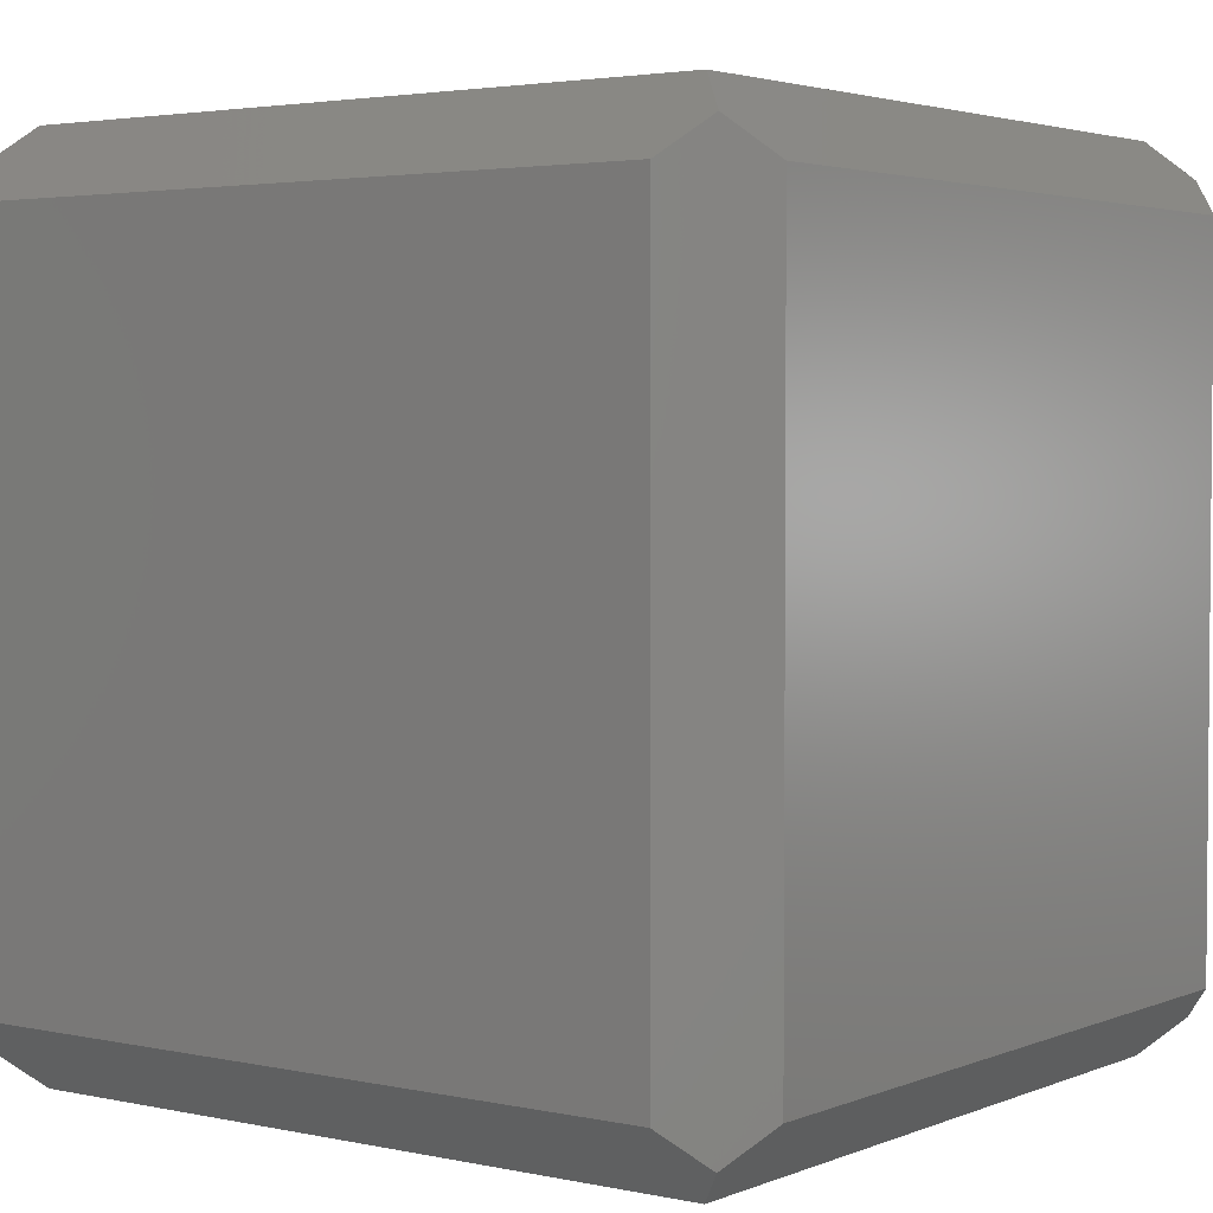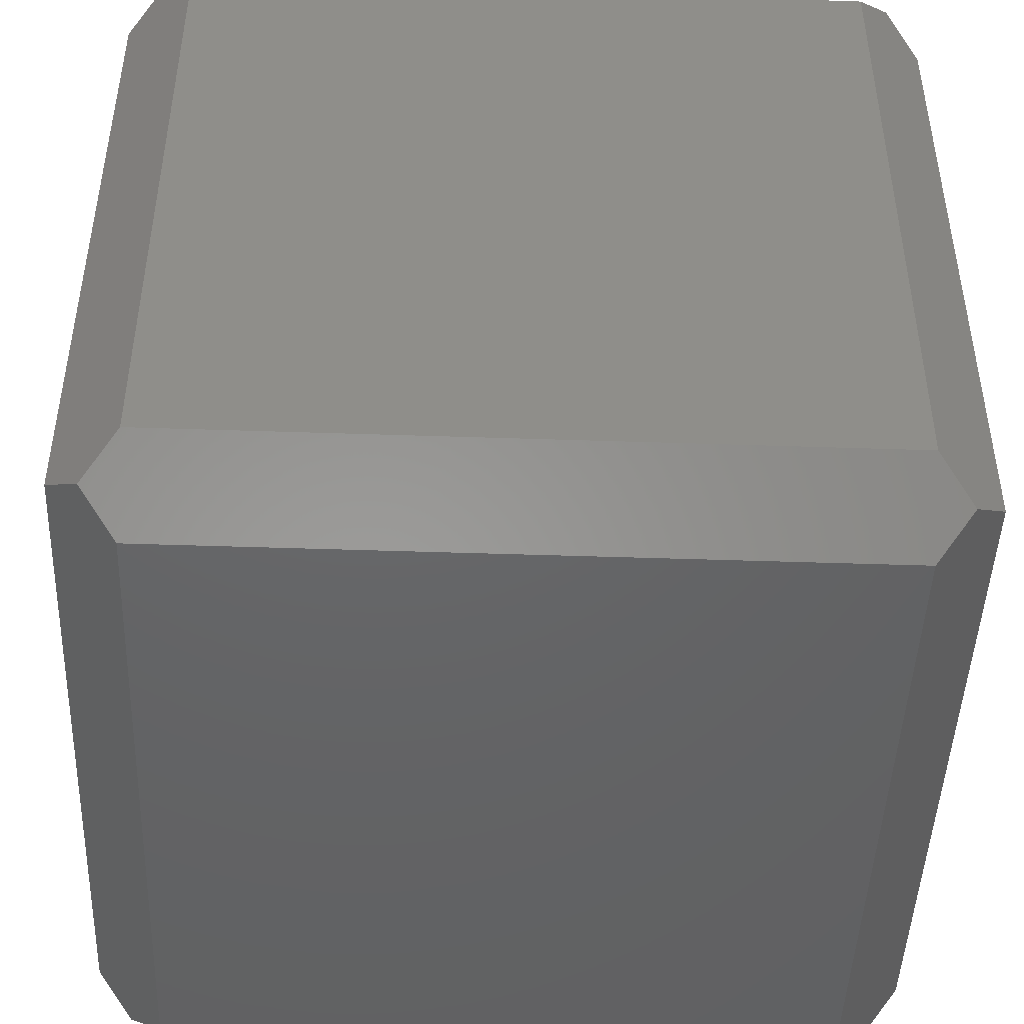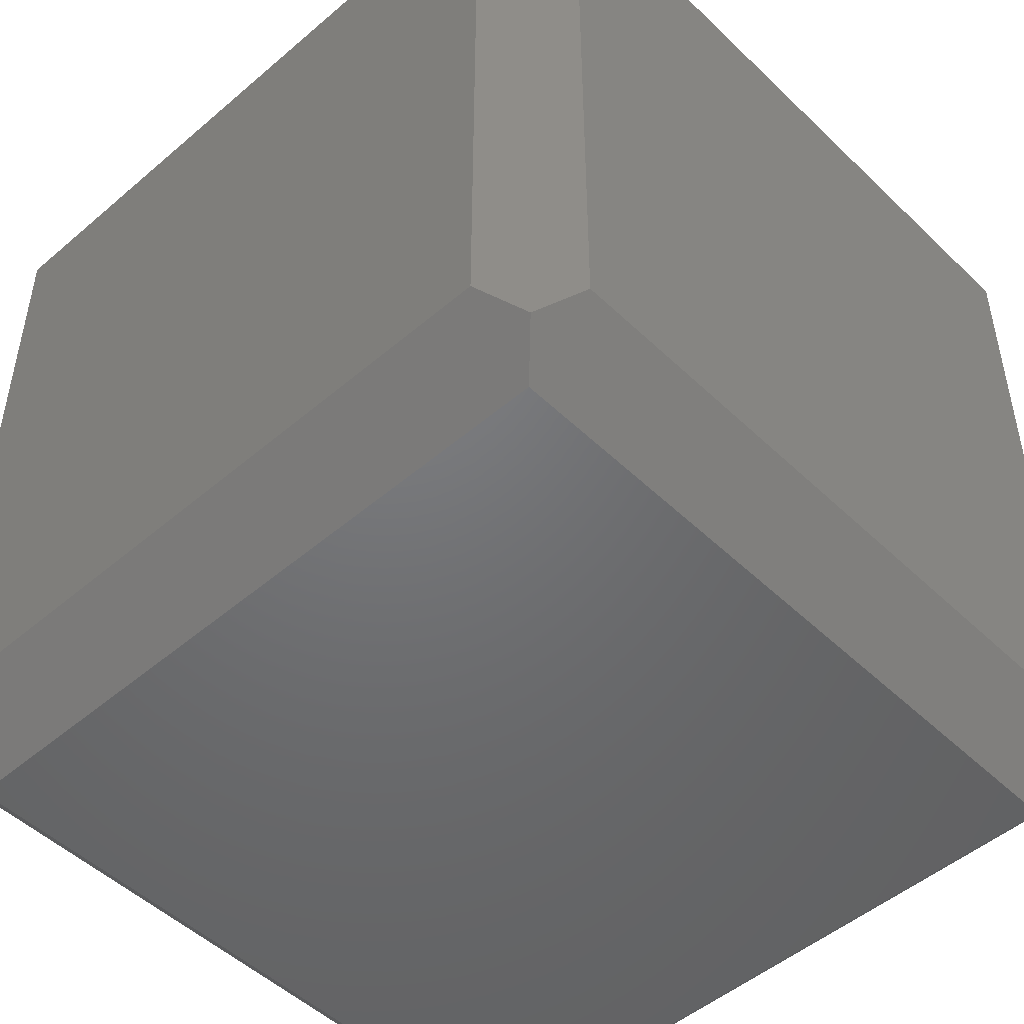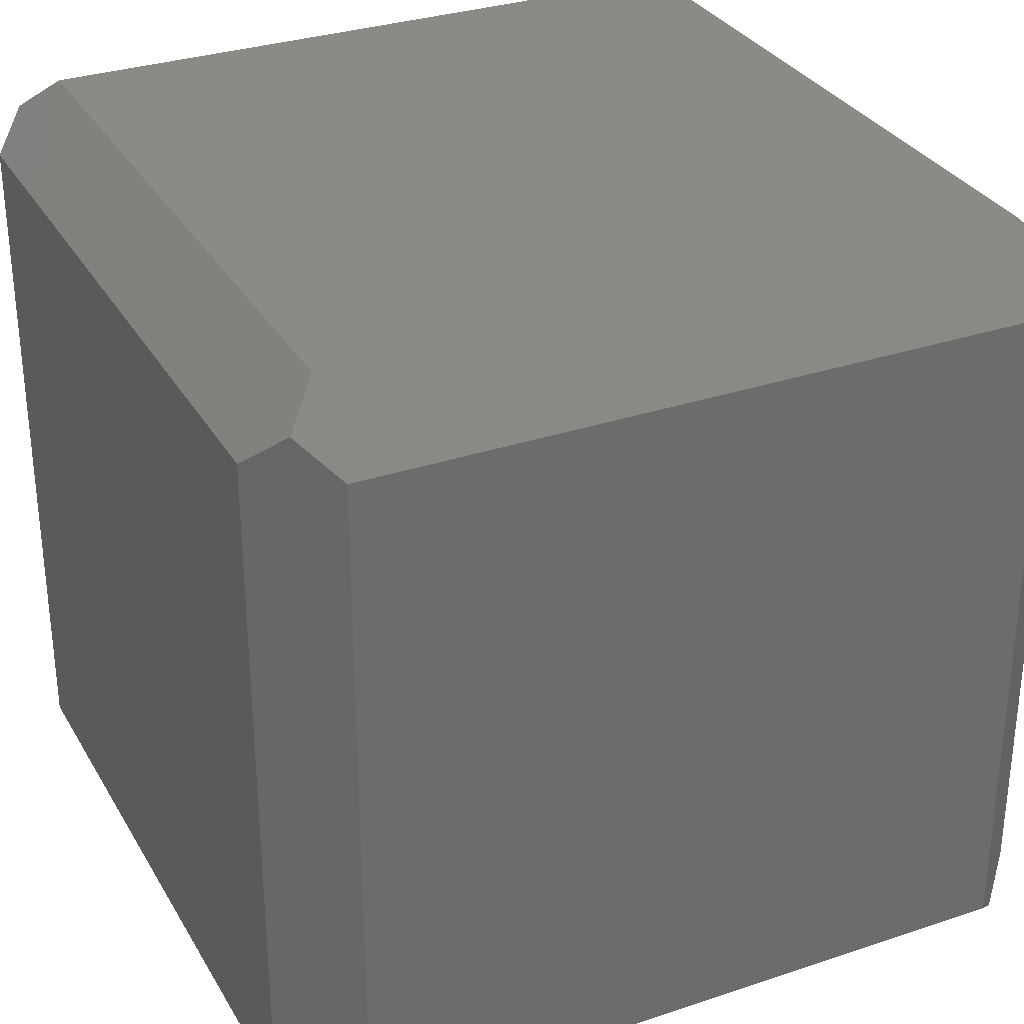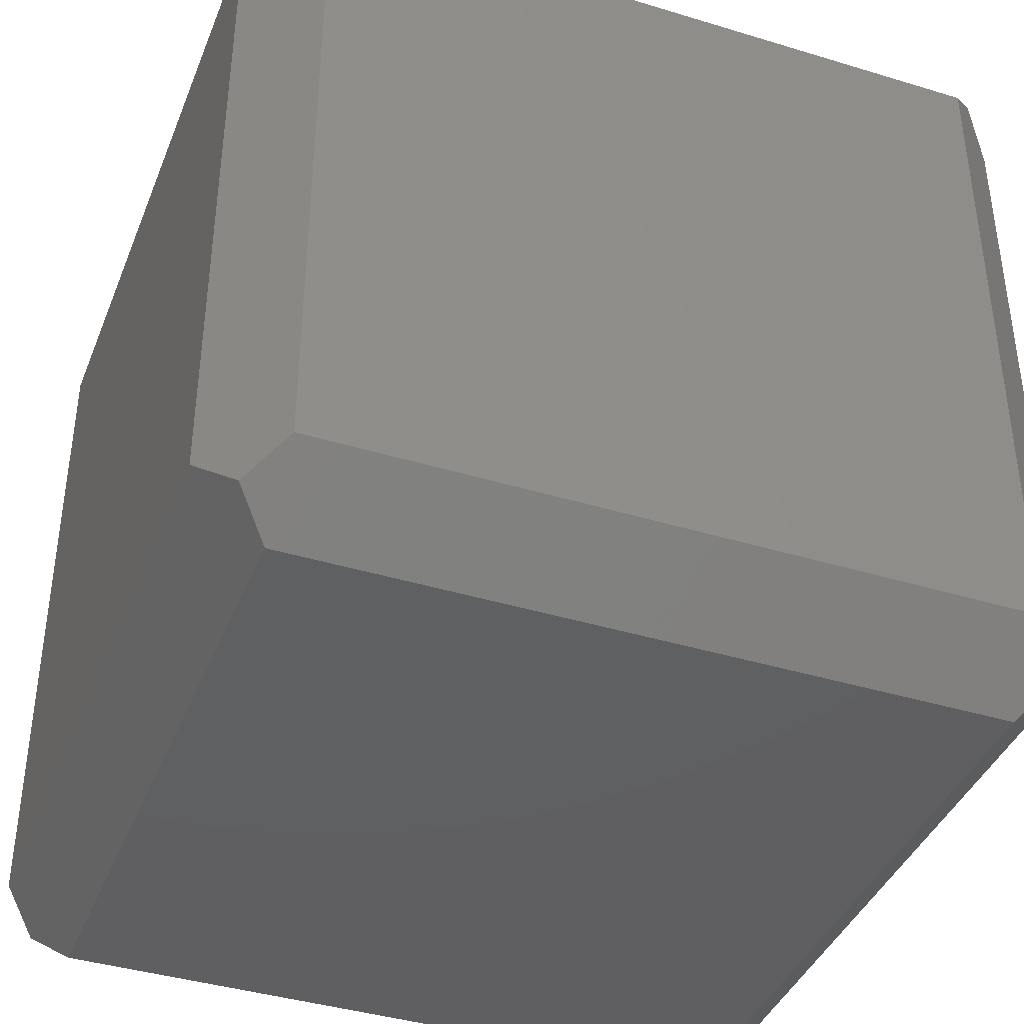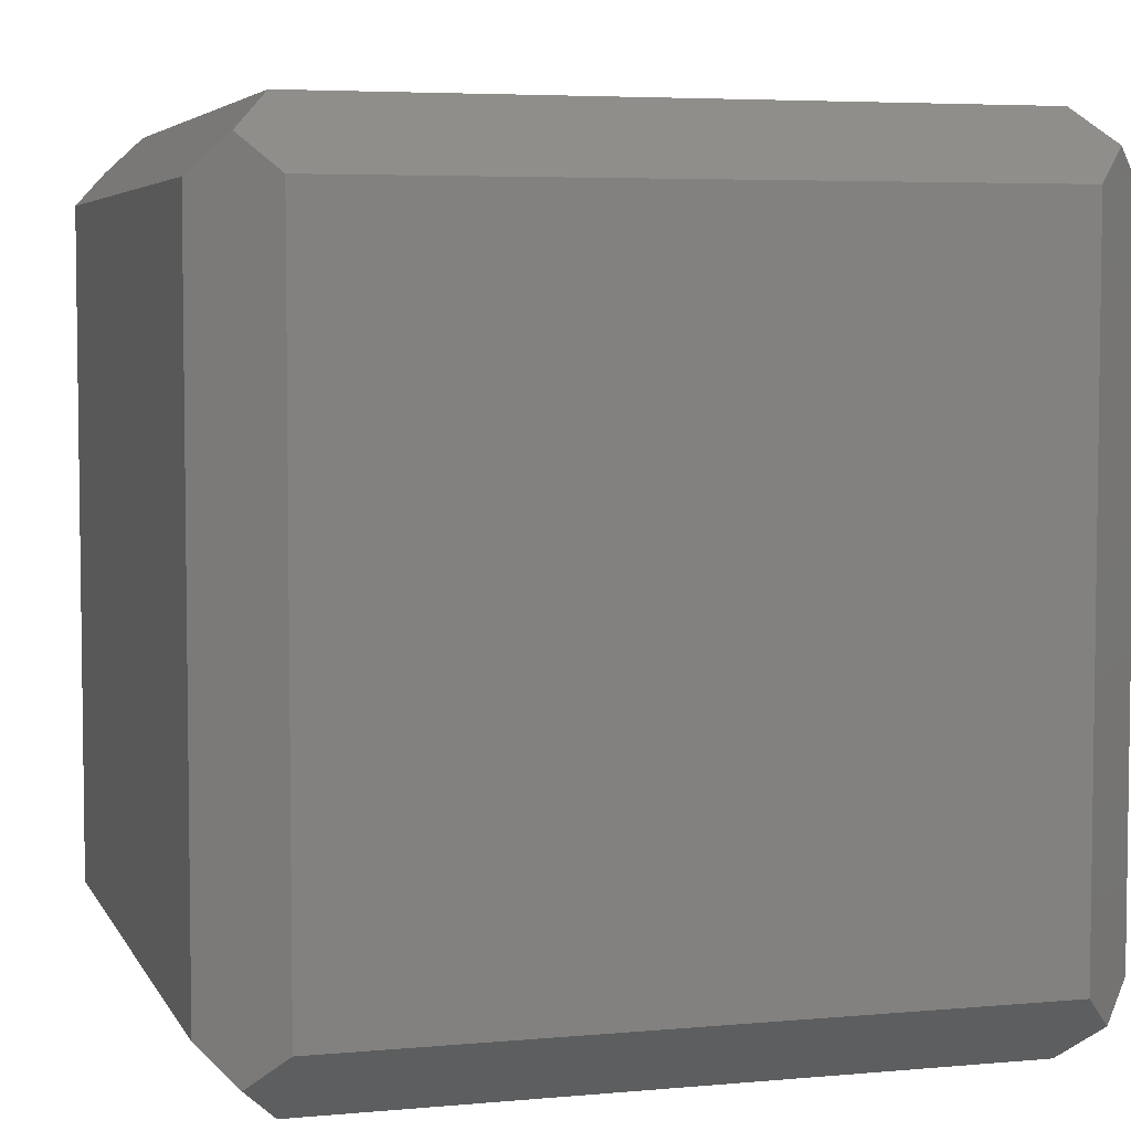
<metadata>
{"format":"stl","ext":"stl","renderer":"f3d","projection":"perspective","resolution":1024,"background":"white","views":[{"elev":3.1,"azim":36.5,"up":"+Z"},{"elev":-46.4,"azim":-2.2,"up":"+Y"},{"elev":-49.4,"azim":-136.6,"up":"+Z"},{"elev":31.4,"azim":-25.5,"up":"+Z"},{"elev":-40.2,"azim":69.4,"up":"+Y"},{"elev":5.0,"azim":163.7,"up":"+Z"}]}
</metadata>
<code>
# stl→obj: 32 verts, 60 faces
v 0.0625 0.6875 0
v 0 0.6875 0.0625
v 0.03125 0.7188 0.03125
v 0 0.0625 0.0625
v 0.0625 0.0625 0
v 0.03125 0.03125 0.03125
v 0.0625 0 0.0625
v 0.6875 0 0.0625
v 0.6875 0.0625 0
v 0.7188 0.03125 0.03125
v 0 0.6875 0.6875
v 0 0.0625 0.6875
v 0.0625 0 0.6875
v 0.6875 0 0.6875
v 0.0625 0.0625 0.75
v 0.03125 0.03125 0.7188
v 0.7188 0.03125 0.7188
v 0.6875 0.0625 0.75
v 0.03125 0.7188 0.7188
v 0.0625 0.6875 0.75
v 0.6875 0.6875 0
v 0.7188 0.7188 0.03125
v 0.6875 0.75 0.0625
v 0.0625 0.75 0.0625
v 0.0625 0.75 0.6875
v 0.75 0.0625 0.0625
v 0.75 0.6875 0.0625
v 0.75 0.0625 0.6875
v 0.75 0.6875 0.6875
v 0.6875 0.75 0.6875
v 0.7188 0.7188 0.7188
v 0.6875 0.6875 0.75
f 1 2 3
f 2 1 4
f 4 1 5
f 4 5 6
f 6 5 7
f 7 5 8
f 8 5 9
f 8 9 10
f 2 4 11
f 11 4 12
f 7 8 13
f 13 8 14
f 13 15 16
f 17 18 14
f 14 18 15
f 14 15 13
f 19 11 20
f 16 15 12
f 12 15 20
f 12 20 11
f 7 4 6
f 4 7 12
f 12 7 13
f 12 13 16
f 5 1 9
f 9 1 21
f 22 21 23
f 3 24 1
f 1 24 23
f 1 23 21
f 2 24 3
f 19 25 11
f 11 25 24
f 11 24 2
f 9 26 10
f 22 27 21
f 21 27 26
f 21 26 9
f 10 26 8
f 8 26 14
f 14 26 28
f 14 28 17
f 26 27 28
f 28 27 29
f 22 23 27
f 27 23 29
f 29 23 30
f 29 30 31
f 28 18 17
f 31 32 29
f 29 32 18
f 29 18 28
f 23 24 30
f 30 24 25
f 31 30 32
f 19 20 25
f 25 20 32
f 25 32 30
f 15 18 20
f 20 18 32

</code>
